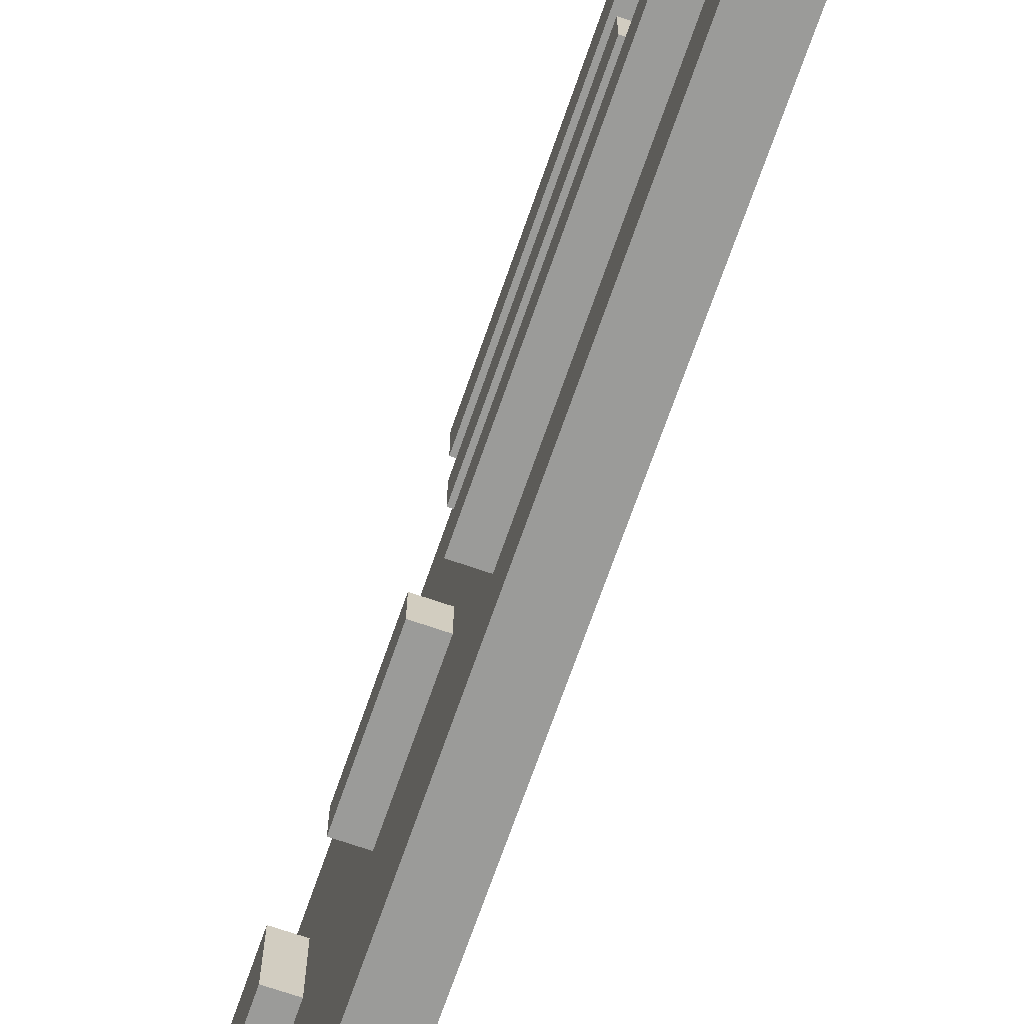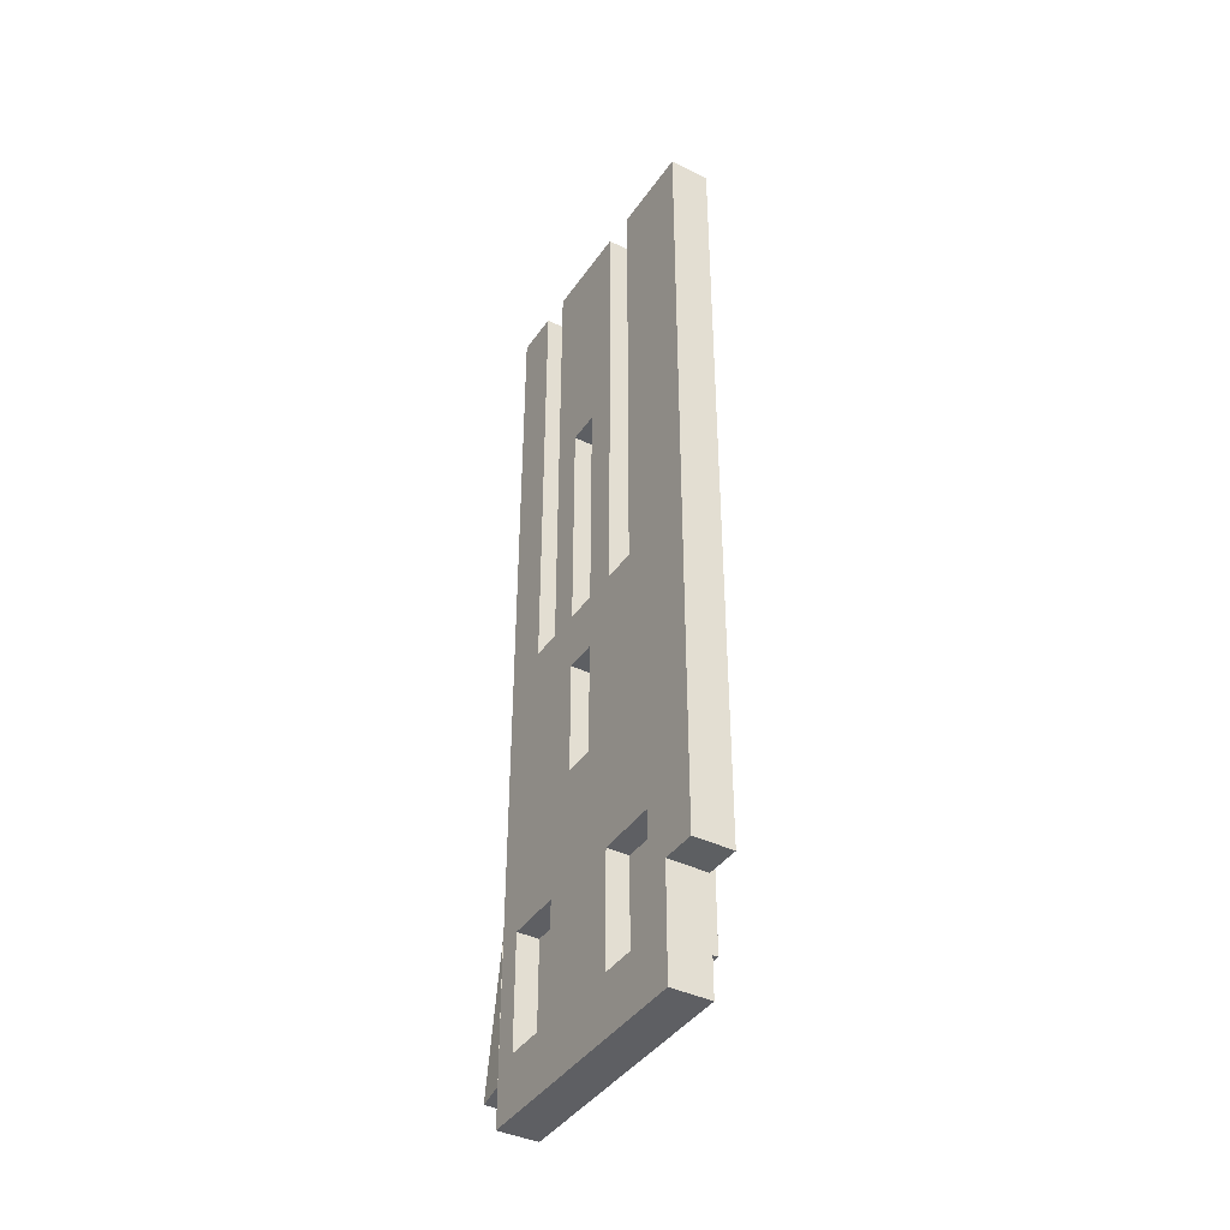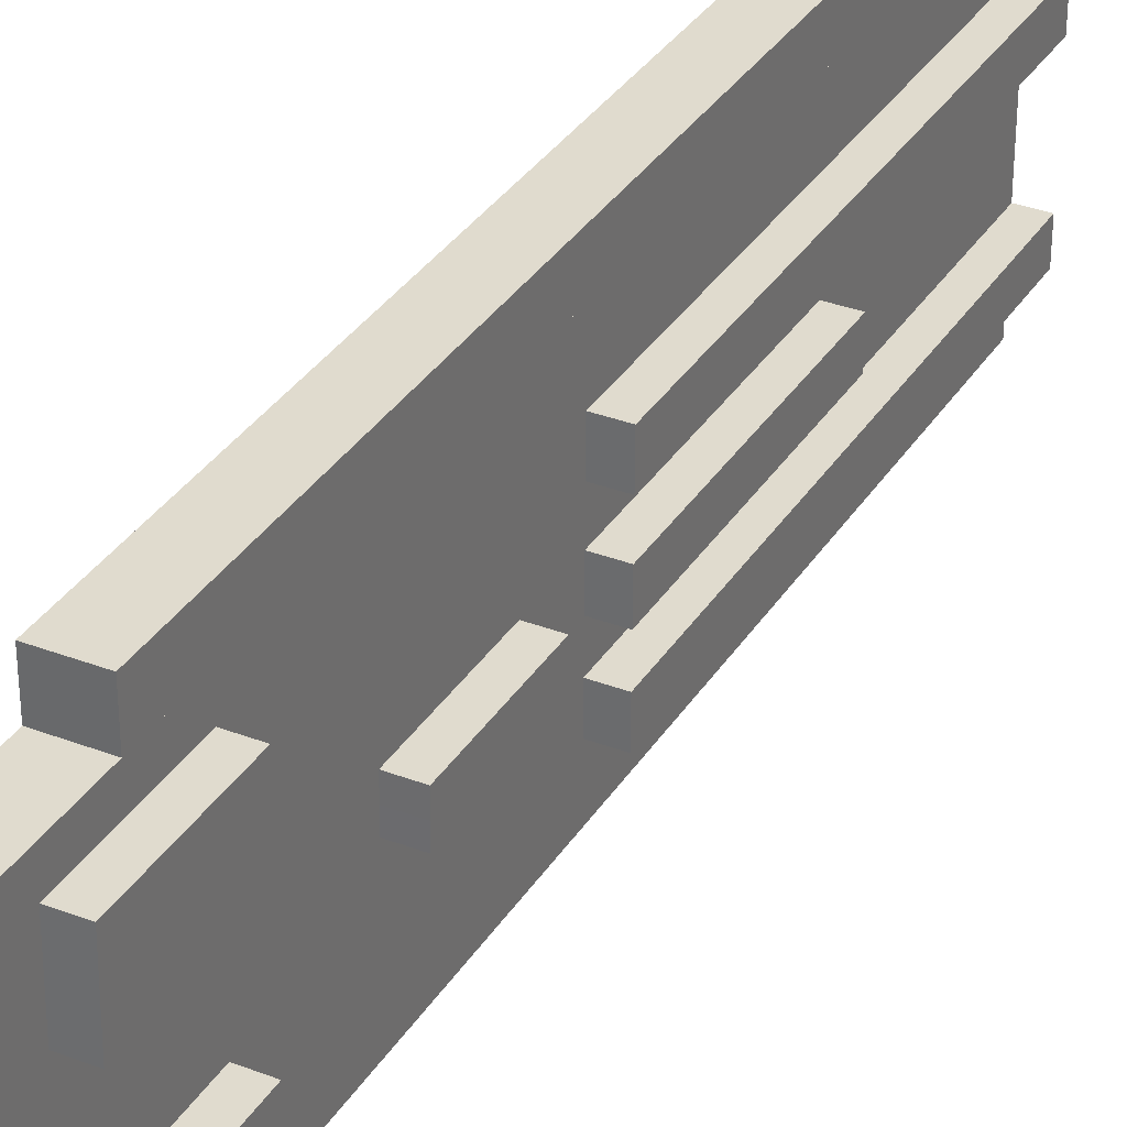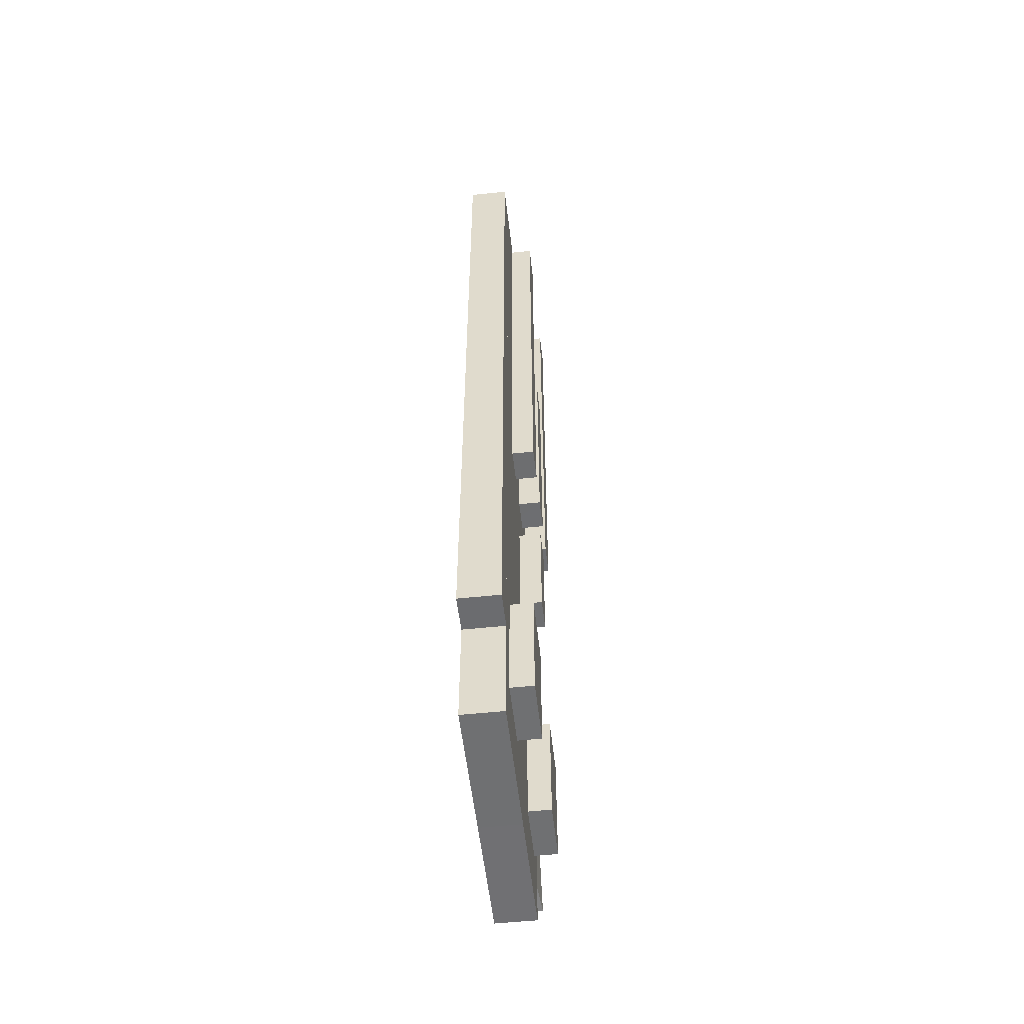
<metadata>
{"format":"obj","ext":"obj","renderer":"f3d","projection":"perspective","resolution":1024,"background":"white","views":[{"elev":-69.6,"azim":160.9,"up":"+Z"},{"elev":-39.7,"azim":-31.3,"up":"+Y"},{"elev":33.7,"azim":27.6,"up":"+Z"},{"elev":-53.7,"azim":6.4,"up":"+Y"}]}
</metadata>
<code>
o Cube.004_Cube.005_Material.019_Cube.004_Cube.005_Material.031
v -0.1967 -5.381 -3.599
v -0.225 -5.771 -3.285
v -0.225 -5.706 -0.4
v -0.225 -5.738 -1.893
v -0.225 -5.339 -3.285
v -0.225 -3.794 -3.296
v -0.225 4.469 -0.4
v -0.225 4.469 -1.893
v -0.225 -0.6345 -1.893
v -0.225 4.469 -1.519
v -0.225 4.469 -0.7731
v -0.225 -0.6304 -1.519
v -0.225 -3.162 -0.4
v -0.225 -3.186 -1.893
v -0.225 4.469 -1.706
v -0.225 4.469 -0.9597
v -0.225 1.917 -1.893
v -0.225 4.469 -1.333
v -0.225 4.469 -0.5866
v -0.225 -0.6243 -0.9597
v -0.225 -0.6324 -1.706
v -0.225 -0.6284 -1.333
v -0.225 1.92 -1.519
v -0.225 1.921 -1.333
v -0.225 1.923 -0.9597
v -0.225 1.918 -1.706
v -0.225 4.469 -3.285
v -0.225 4.469 -1.893
v -0.225 -0.6507 -3.285
v -0.225 -0.6345 -1.893
v -0.225 -0.6426 -2.589
v -0.225 4.469 -2.241
v -0.225 4.469 -2.937
v -0.225 -3.211 -3.285
v -0.225 -3.186 -1.893
v -0.225 4.469 -2.067
v -0.225 4.469 -2.763
v -0.225 1.909 -3.285
v -0.225 1.917 -1.893
v -0.225 4.469 -2.415
v -0.225 4.469 -3.111
v -0.225 -0.6365 -2.067
v -0.225 -0.6405 -2.415
v -0.225 -0.6446 -2.763
v -0.225 1.912 -2.763
v -0.225 1.914 -2.415
v -0.225 1.916 -2.067
v -0.225 -3.196 -2.415
v -0.225 -0.6324 -1.706
v -0.225 -0.6345 -1.893
v -0.225 -3.186 -1.893
v -0.225 -0.6365 -2.067
v -0.225 -0.6345 -1.893
v -0.225 -0.6405 -2.415
v -0.225 -0.6446 -2.763
v -0.225 -0.6426 -2.589
v -0.225 -3.186 -1.893
v -0.225 -3.196 -2.415
v -0.225 -4.434 -0.4
v -0.225 -4.462 -1.893
v -0.225 -4.491 -3.285
v -0.225 -4.462 -1.893
v -0.225 -4.439 -0.6798
v -0.225 -5.07 -0.4
v -0.225 -5.1 -1.893
v -0.225 -5.131 -3.285
v -0.225 -5.1 -1.893
v -0.225 -3.798 -0.4
v -0.225 -3.824 -1.893
v -0.225 -3.851 -3.285
v -0.225 -3.824 -1.893
v -0.225 -5.125 -3.024
v -0.225 -3.846 -3.024
v -0.225 -5.076 -0.6798
v -0.225 -3.803 -0.6798
v -0.225 -4.453 -1.379
v -0.225 -3.815 -1.379
v -0.225 -5.09 -1.379
v -0.225 -3.833 -2.371
v -0.225 -5.111 -2.371
v 0.025 -3.846 -3.024
v 0.025 -5.125 -3.024
v 0.025 -3.833 -2.371
v 0.025 -5.111 -2.371
v 0.025 -3.803 -0.6798
v 0.025 -4.439 -0.6798
v 0.025 -5.076 -0.6798
v 0.025 -4.453 -1.379
v 0.025 -3.815 -1.379
v 0.025 -5.09 -1.379
v 0.025 1.917 -1.893
v 0.025 -0.6345 -1.893
v 0.025 -0.6324 -1.706
v 0.025 1.918 -1.706
v 0.025 1.917 -1.893
v 0.025 -0.6345 -1.893
v 0.025 -0.6365 -2.067
v 0.025 1.916 -2.067
v 0.025 1.913 -2.589
v 0.025 -0.6426 -2.589
v 0.025 -0.6446 -2.763
v 0.025 -0.6405 -2.415
v 0.025 1.912 -2.763
v 0.025 1.914 -2.415
v 0.025 1.922 -1.146
v 0.025 -0.6264 -1.146
v 0.025 -0.6243 -0.9597
v 0.025 -0.6284 -1.333
v 0.025 1.921 -1.333
v 0.025 1.923 -0.9597
v 0.025 4.469 -2.589
v 0.025 4.469 -2.763
v 0.025 1.913 -2.589
v 0.025 4.469 -2.415
v 0.025 1.912 -2.763
v 0.025 1.914 -2.415
v 0.025 4.469 -0.9597
v 0.025 4.469 -1.146
v 0.025 4.469 -1.333
v 0.025 1.922 -1.146
v 0.025 1.921 -1.333
v 0.025 1.923 -0.9597
v -0.225 -1.908 -1.706
v -0.225 -1.913 -2.067
v -0.225 -2.548 -1.893
v -0.225 -2.546 -1.706
v -0.225 -2.548 -1.893
v -0.225 -2.551 -2.067
v -0.225 -1.272 -1.893
v -0.225 -1.27 -1.706
v -0.225 -1.272 -1.893
v -0.225 -1.275 -2.067
v 0.025 -1.272 -1.893
v 0.025 -1.91 -1.893
v 0.025 -1.27 -1.706
v 0.025 -1.908 -1.706
v 0.025 -1.272 -1.893
v 0.025 -1.91 -1.893
v 0.025 -1.275 -2.067
v 0.025 -1.913 -2.067
v 0.025 -2.548 -1.893
v 0.025 -2.546 -1.706
v 0.025 -2.548 -1.893
v 0.025 -2.551 -2.067
v 0.2533 -5.381 -3.599
v 0.225 -5.771 -3.285
v 0.225 -5.706 -0.4
v 0.225 -5.738 -1.893
v 0.225 -5.339 -3.285
v 0.225 -3.794 -3.296
v 0.225 4.469 -0.4
v 0.225 4.469 -1.893
v 0.225 -0.6345 -1.893
v 0.225 4.469 -1.519
v 0.225 4.469 -0.7731
v 0.225 -3.162 -0.4
v 0.225 -3.186 -1.893
v 0.225 4.469 -1.706
v 0.225 4.469 -0.9597
v 0.225 1.917 -1.893
v 0.225 4.469 -1.333
v 0.225 4.469 -0.5866
v 0.225 -0.6243 -0.9597
v 0.225 -0.6324 -1.706
v 0.225 -0.6284 -1.333
v 0.225 1.921 -1.333
v 0.225 -3.177 -1.333
v 0.225 1.923 -0.9597
v 0.225 1.918 -1.706
v 0.225 4.469 -3.285
v 0.225 4.469 -1.893
v 0.225 -0.6507 -3.285
v 0.225 -0.6345 -1.893
v 0.225 4.469 -2.241
v 0.225 4.469 -2.937
v 0.225 -3.211 -3.285
v 0.225 -3.186 -1.893
v 0.225 4.469 -2.067
v 0.225 4.469 -2.763
v 0.225 1.909 -3.285
v 0.225 1.917 -1.893
v 0.225 4.469 -2.415
v 0.225 4.469 -3.111
v 0.225 -0.6365 -2.067
v 0.225 -0.6405 -2.415
v 0.225 -0.6446 -2.763
v 0.225 1.912 -2.763
v 0.225 1.914 -2.415
v 0.225 1.916 -2.067
v 0.225 -3.196 -2.415
v 0.225 -0.6324 -1.706
v 0.225 -0.6345 -1.893
v 0.225 -0.6284 -1.333
v 0.225 -3.186 -1.893
v 0.225 -3.177 -1.333
v 0.225 -0.6345 -1.893
v 0.225 -0.6405 -2.415
v 0.225 -3.186 -1.893
v 0.225 -3.196 -2.415
v 0.225 -4.434 -0.4
v 0.225 -4.462 -1.893
v 0.225 -4.491 -3.285
v 0.225 -4.462 -1.893
v 0.225 -4.485 -3.024
v 0.225 -4.439 -0.6798
v 0.225 -5.07 -0.4
v 0.225 -5.1 -1.893
v 0.225 -5.131 -3.285
v 0.225 -5.1 -1.893
v 0.225 -3.798 -0.4
v 0.225 -3.824 -1.893
v 0.225 -3.851 -3.285
v 0.225 -3.824 -1.893
v 0.225 -5.125 -3.024
v 0.225 -3.846 -3.024
v 0.225 -4.472 -2.371
v 0.225 -5.076 -0.6798
v 0.225 -3.803 -0.6798
v 0.225 -4.453 -1.379
v 0.225 -3.815 -1.379
v 0.225 -5.09 -1.379
v 0.225 -3.833 -2.371
v 0.225 -5.111 -2.371
v 0.475 -3.846 -3.024
v 0.475 -4.485 -3.024
v 0.475 -5.125 -3.024
v 0.475 -4.472 -2.371
v 0.475 -3.833 -2.371
v 0.475 -5.111 -2.371
v 0.475 -3.803 -0.6798
v 0.475 -4.439 -0.6798
v 0.475 -5.076 -0.6798
v 0.475 -4.453 -1.379
v 0.475 -3.815 -1.379
v 0.475 -5.09 -1.379
v 0.475 -0.6324 -1.706
v 0.475 1.918 -1.706
v 0.475 -0.6365 -2.067
v 0.475 1.916 -2.067
v 0.475 1.913 -2.589
v 0.475 -0.6446 -2.763
v 0.475 -0.6405 -2.415
v 0.475 1.912 -2.763
v 0.475 1.914 -2.415
v 0.475 1.922 -1.146
v 0.475 -0.6243 -0.9597
v 0.475 -0.6284 -1.333
v 0.475 1.921 -1.333
v 0.475 1.923 -0.9597
v 0.475 4.469 -2.589
v 0.475 4.469 -2.763
v 0.475 1.913 -2.589
v 0.475 4.469 -2.415
v 0.475 1.912 -2.763
v 0.475 1.914 -2.415
v 0.475 4.469 -0.9597
v 0.475 4.469 -1.146
v 0.475 4.469 -1.333
v 0.475 1.921 -1.333
v 0.475 1.923 -0.9597
v 0.225 -1.91 -1.893
v 0.225 -1.91 -1.893
v 0.225 -2.548 -1.893
v 0.225 -2.546 -1.706
v 0.225 -2.548 -1.893
v 0.225 -2.551 -2.067
v 0.225 -1.272 -1.893
v 0.225 -1.27 -1.706
v 0.225 -1.272 -1.893
v 0.225 -1.275 -2.067
v 0.475 -1.272 -1.893
v 0.475 -1.27 -1.706
v 0.475 -1.272 -1.893
v 0.475 -1.275 -2.067
v 0.475 -2.548 -1.893
v 0.475 -2.546 -1.706
v 0.475 -2.548 -1.893
v 0.475 -2.551 -2.067
v 0.225 -4.469 -0.4
v 0.225 -4.469 -0.4
v 0.225 -4.469 6e-06
v -0.225 -4.469 -0.4
v -0.225 -4.469 6e-06
v -0.225 4.469 -6e-06
v 0.225 4.469 -6e-06
v 0.225 4.469 -3.285
f 5 6 1
f 132 131 42
f 39 28 36
f 55 34 48
f 22 109 24
f 43 56 54
f 30 52 53
f 24 119 18
f 100 101 44
f 21 92 9
f 26 21 12
f 20 107 106
f 46 102 43
f 46 42 47
f 49 50 130
f 40 116 46
f 21 50 49
f 31 55 56
f 80 67 62
f 79 84 80
f 59 75 63
f 63 85 86
f 3 64 74
f 69 60 76
f 77 85 75
f 81 84 83
f 4 67 80
f 81 79 73
f 88 89 77
f 89 88 86
f 84 72 80
f 74 90 78
f 93 91 92
f 98 96 95
f 26 93 21
f 26 91 94
f 30 97 42
f 47 95 39
f 42 98 47
f 113 116 111
f 44 103 45
f 100 102 99
f 20 110 107
f 45 112 37
f 106 107 105
f 25 117 122
f 140 139 124
f 72 81 73
f 132 137 131
f 143 128 127
f 129 135 130
f 136 135 133
f 136 142 126
f 138 140 143
f 61 66 72
f 142 125 126
f 24 18 10
f 119 121 120
f 149 145 150
f 153 267 194
f 181 189 178
f 248 165 166
f 173 196 184
f 258 166 161
f 241 185 186
f 165 169 166
f 165 246 163
f 242 188 185
f 190 266 177
f 193 163 167
f 184 188 189
f 255 182 188
f 198 269 173
f 176 186 199
f 167 157 264
f 209 223 216
f 228 222 216
f 200 206 205
f 230 218 205
f 147 148 221
f 211 220 219
f 230 220 218
f 229 226 225
f 146 208 214
f 222 224 215
f 233 235 221
f 234 230 231
f 214 229 223
f 217 235 232
f 236 169 164
f 239 184 189
f 252 254 251
f 243 186 187
f 241 243 240
f 163 249 168
f 251 187 179
f 247 245 246
f 168 256 159
f 274 266 270
f 225 226 214
f 273 270 269
f 266 277 265
f 272 267 268
f 277 264 265
f 264 272 268
f 202 212 204
f 154 166 169
f 260 259 257
f 125 275 263
f 34 172 176
f 61 212 202
f 112 179 37
f 133 267 271
f 38 170 180
f 39 171 28
f 143 265 277
f 17 152 160
f 68 156 13
f 137 269 131
f 116 188 46
f 257 118 256
f 114 182 253
f 99 243 103
f 104 240 99
f 103 187 45
f 105 248 109
f 110 245 105
f 64 200 59
f 109 166 24
f 110 168 249
f 70 176 212
f 33 179 175
f 115 252 113
f 3 206 64
f 113 255 116
f 115 187 254
f 2 149 5
f 7 151 162
f 2 146 148
f 59 210 68
f 5 150 6
f 2 208 146
f 1 150 145
f 1 149 5
f 15 10 158
f 119 161 18
f 111 253 250
f 122 168 25
f 121 166 259
f 66 202 208
f 29 180 172
f 117 159 256
f 104 188 244
f 178 174 36
f 164 191 196
f 181 237 239
f 236 239 237
f 277 278 274
f 7 285 151
f 280 285 281
f 283 7 282
f 283 285 284
f 283 279 281
f 54 58 48
f 35 57 127
f 43 54 48
f 53 52 42
f 42 43 132
f 43 48 124
f 132 43 124
f 48 35 128
f 35 127 128
f 128 124 48
f 131 53 42
f 36 32 47
f 32 40 46
f 47 32 46
f 47 39 36
f 55 44 45
f 45 37 33
f 41 27 38
f 45 33 41
f 54 56 48
f 56 55 48
f 55 45 38
f 45 41 38
f 38 29 55
f 34 70 73
f 29 34 55
f 34 73 48
f 73 79 48
f 79 71 35
f 48 58 54
f 79 35 48
f 22 108 109
f 43 31 56
f 30 42 52
f 24 121 119
f 44 31 100
f 31 43 100
f 43 102 100
f 21 93 92
f 12 22 23
f 22 24 23
f 23 26 12
f 108 22 106
f 22 20 106
f 46 104 102
f 46 43 42
f 7 19 25
f 19 11 25
f 25 13 7
f 11 16 25
f 25 20 13
f 75 68 13
f 14 69 77
f 77 75 126
f 75 13 126
f 13 20 123
f 20 22 123
f 51 14 77
f 126 125 51
f 126 51 77
f 12 21 49
f 13 123 126
f 22 12 130
f 50 129 130
f 130 123 22
f 12 49 130
f 40 114 116
f 21 9 50
f 31 44 55
f 71 79 62
f 79 80 62
f 79 83 84
f 63 74 64
f 59 68 75
f 63 64 59
f 87 74 86
f 74 63 86
f 63 75 85
f 74 78 3
f 78 65 4
f 3 78 4
f 65 78 60
f 78 76 60
f 76 77 69
f 77 89 85
f 81 82 84
f 80 72 2
f 72 66 2
f 2 4 80
f 81 83 79
f 77 76 88
f 76 78 88
f 78 90 88
f 90 87 88
f 87 86 88
f 86 85 89
f 84 82 72
f 74 87 90
f 93 94 91
f 98 97 96
f 26 94 93
f 26 17 91
f 30 96 97
f 47 98 95
f 42 97 98
f 114 111 116
f 111 112 113
f 112 115 113
f 44 101 103
f 102 104 99
f 99 103 100
f 103 101 100
f 20 25 110
f 45 115 112
f 110 105 107
f 105 109 106
f 109 108 106
f 25 16 117
f 139 132 124
f 124 128 140
f 128 144 140
f 72 82 81
f 132 139 137
f 143 144 128
f 129 133 135
f 133 134 136
f 134 141 142
f 136 134 142
f 126 123 136
f 123 130 136
f 130 135 136
f 138 137 139
f 139 140 138
f 140 144 143
f 72 73 61
f 73 70 61
f 142 141 125
f 10 15 23
f 15 8 26
f 23 15 26
f 8 17 26
f 23 24 10
f 120 122 118
f 122 117 118
f 118 119 120
f 153 192 267
f 267 261 194
f 261 263 194
f 194 157 153
f 182 174 188
f 174 178 189
f 188 174 189
f 178 171 181
f 248 247 165
f 258 259 166
f 241 242 185
f 165 164 169
f 165 247 246
f 242 244 188
f 199 197 185
f 184 196 269
f 199 185 184
f 190 199 184
f 184 269 270
f 266 265 198
f 190 184 270
f 266 198 177
f 190 270 266
f 151 156 168
f 156 210 218
f 151 168 162
f 218 220 167
f 168 156 163
f 168 159 155
f 155 162 168
f 220 211 157
f 163 156 167
f 193 165 163
f 167 156 218
f 220 157 167
f 167 195 193
f 184 185 188
f 255 253 182
f 173 177 198
f 198 265 262
f 269 196 173
f 198 262 269
f 186 185 197
f 199 190 177
f 186 197 199
f 179 187 175
f 187 186 180
f 175 187 183
f 183 187 180
f 180 170 183
f 176 172 186
f 172 180 186
f 215 212 176
f 177 213 222
f 222 215 199
f 215 176 199
f 177 222 199
f 267 192 153
f 164 165 193
f 193 195 167
f 153 164 268
f 164 193 268
f 268 267 153
f 194 263 264
f 157 194 264
f 264 268 167
f 268 193 167
f 216 222 203
f 222 213 203
f 203 209 216
f 216 223 227
f 223 229 227
f 227 228 216
f 206 217 205
f 205 218 200
f 218 210 200
f 205 217 231
f 217 232 231
f 231 230 205
f 207 221 148
f 221 217 147
f 217 206 147
f 219 221 201
f 221 207 201
f 201 211 219
f 230 234 220
f 225 224 227
f 224 228 227
f 227 229 225
f 214 223 146
f 223 209 148
f 146 223 148
f 222 228 224
f 221 219 233
f 219 220 233
f 220 234 233
f 231 232 233
f 232 235 233
f 233 234 231
f 214 226 229
f 217 221 235
f 236 237 169
f 239 238 184
f 251 250 252
f 250 253 255
f 252 250 255
f 243 241 186
f 240 244 242
f 242 241 240
f 163 246 249
f 251 254 187
f 248 245 247
f 245 249 246
f 168 260 256
f 274 278 266
f 214 204 225
f 204 215 225
f 215 224 225
f 273 274 270
f 266 278 277
f 272 271 267
f 277 276 264
f 264 276 272
f 212 215 204
f 204 214 202
f 214 208 202
f 152 158 169
f 158 154 169
f 154 161 166
f 169 160 152
f 260 122 120
f 120 121 259
f 259 258 257
f 257 256 260
f 260 120 259
f 125 141 275
f 34 29 172
f 61 70 212
f 112 251 179
f 133 129 267
f 38 27 170
f 39 181 171
f 143 127 265
f 17 8 152
f 68 210 156
f 137 273 269
f 116 255 188
f 257 258 119
f 118 117 256
f 257 119 118
f 114 40 182
f 99 240 243
f 104 244 240
f 103 243 187
f 105 245 248
f 110 249 245
f 64 206 200
f 109 248 166
f 110 25 168
f 70 34 176
f 175 183 33
f 183 170 41
f 33 183 41
f 170 27 41
f 33 37 179
f 115 254 252
f 3 147 206
f 113 252 255
f 115 45 187
f 2 146 149
f 162 155 11
f 155 159 11
f 159 16 11
f 11 19 162
f 19 7 162
f 148 147 3
f 3 4 148
f 4 2 148
f 59 200 210
f 5 149 150
f 2 66 208
f 1 6 150
f 1 145 149
f 161 154 18
f 154 158 10
f 18 154 10
f 158 152 15
f 152 8 15
f 119 258 161
f 251 112 111
f 111 114 253
f 250 251 111
f 122 260 168
f 121 24 166
f 66 61 202
f 29 38 180
f 117 16 159
f 104 46 188
f 182 40 32
f 36 28 171
f 182 32 174
f 32 36 174
f 171 178 36
f 196 184 238
f 238 236 196
f 236 164 196
f 239 189 181
f 181 169 237
f 236 238 239
f 274 273 277
f 273 272 276
f 277 273 276
f 7 284 285
f 280 151 285
f 283 284 7
f 283 281 285
f 283 282 279

</code>
